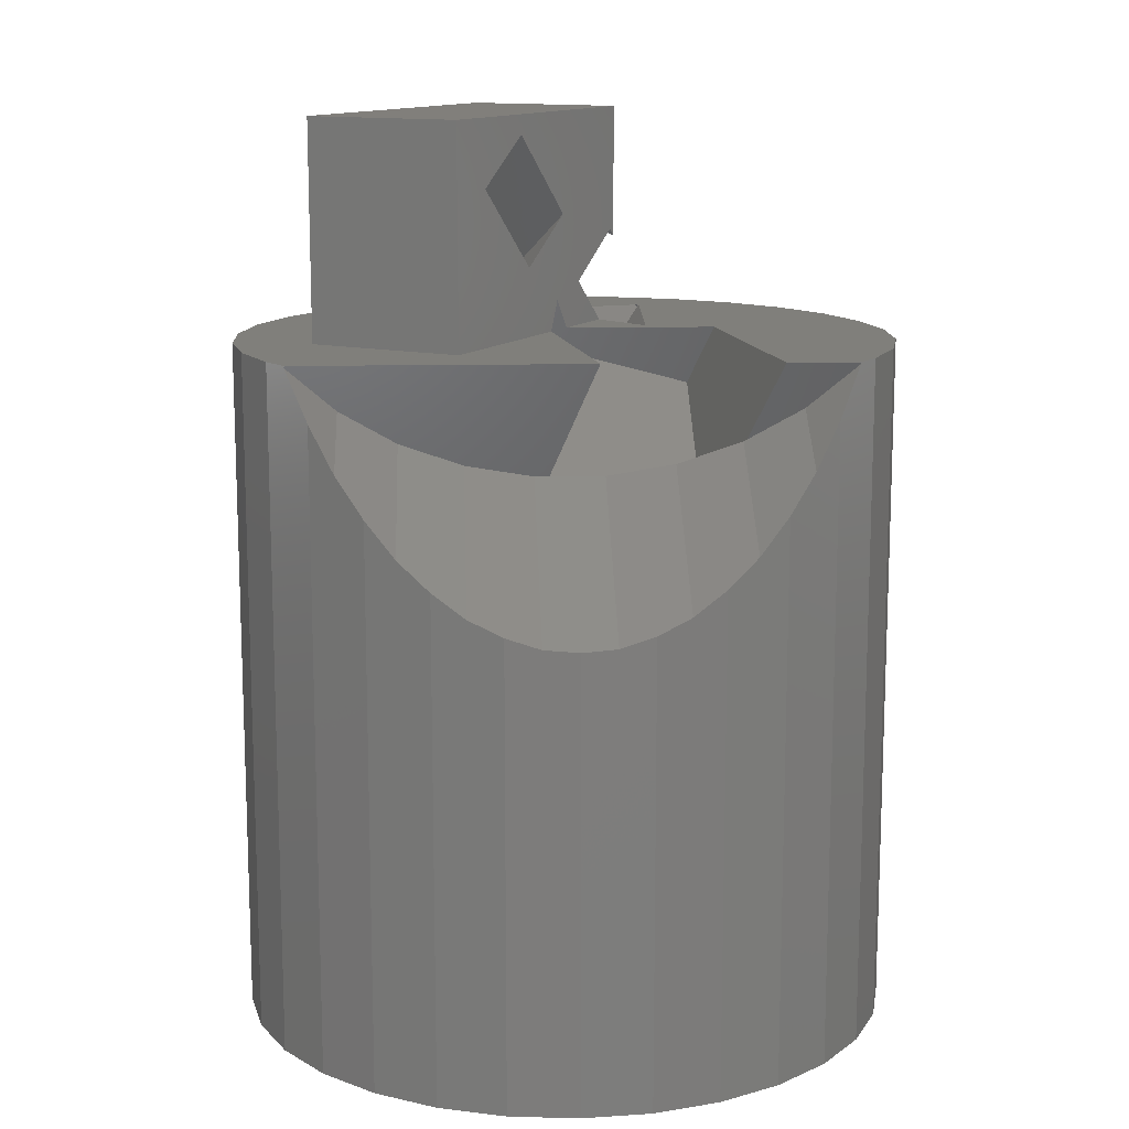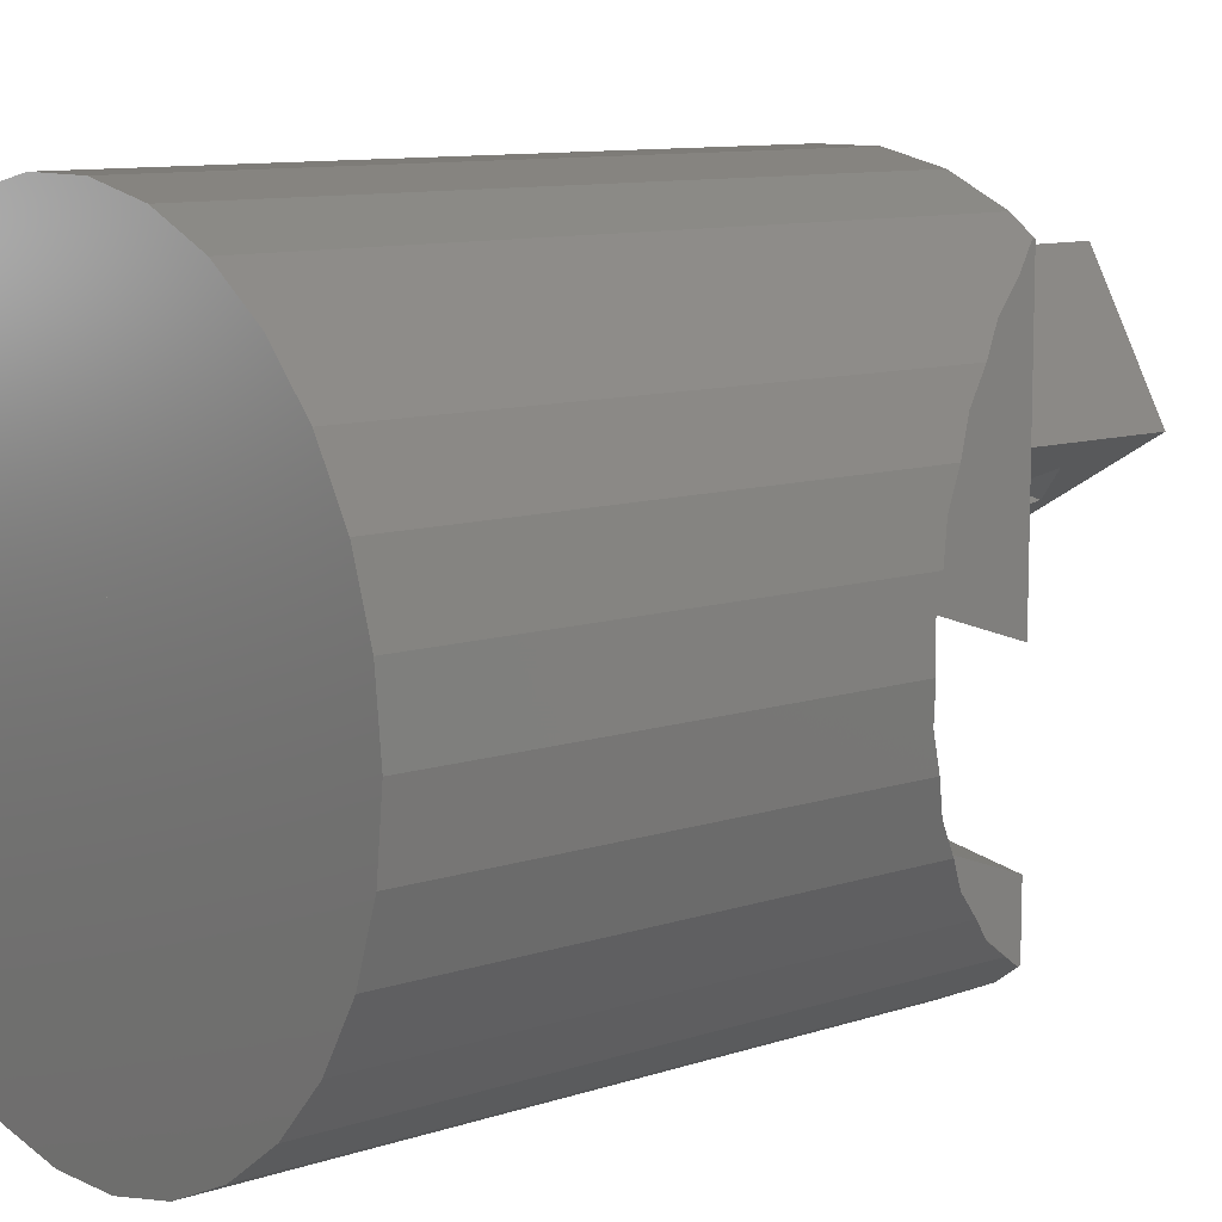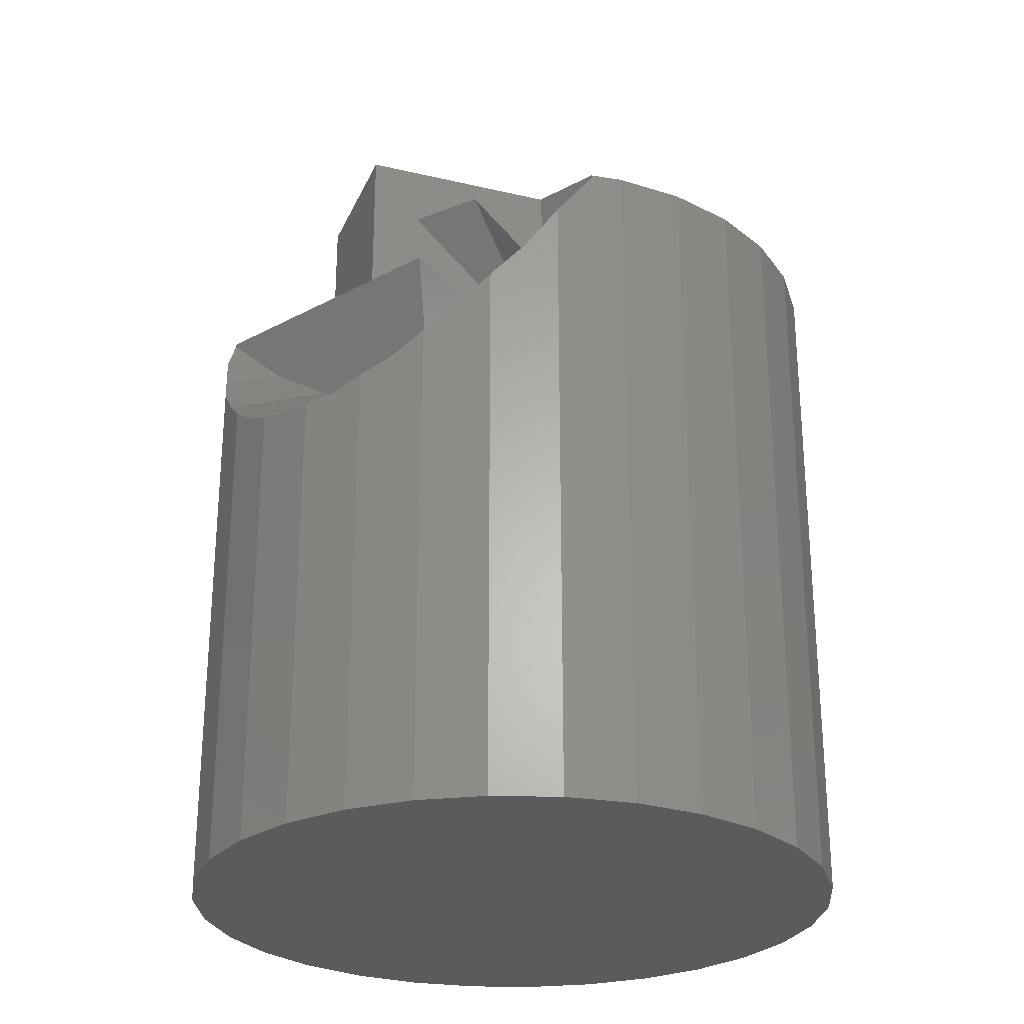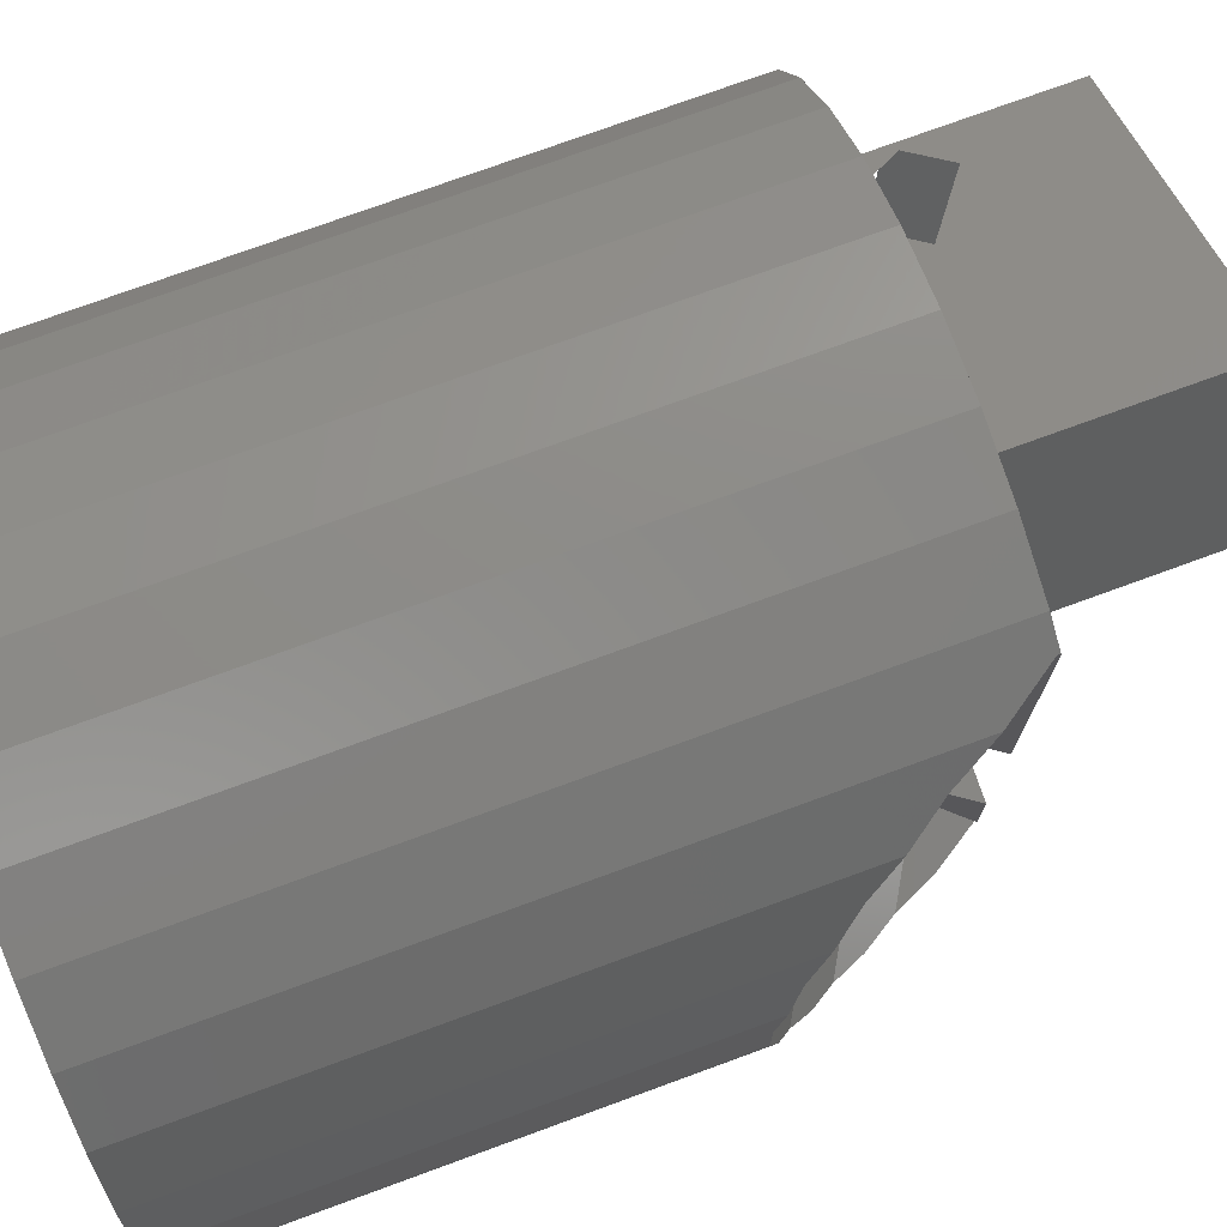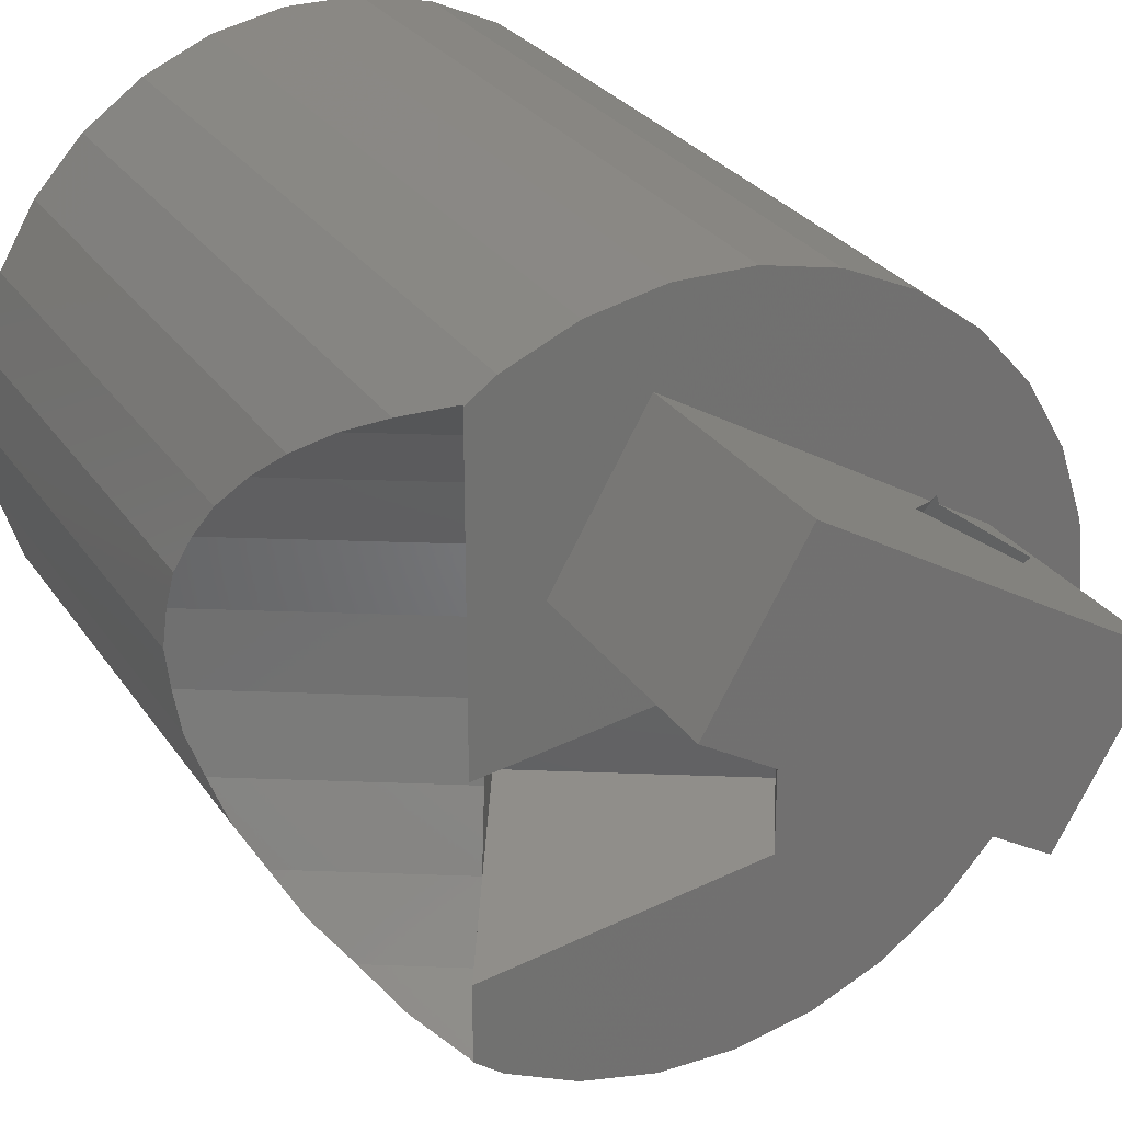
<metadata>
{"format":"stl","ext":"stl","renderer":"f3d","projection":"perspective","resolution":1024,"background":"white","views":[{"elev":13.1,"azim":-92.6,"up":"+Z"},{"elev":9.9,"azim":-130.7,"up":"+Y"},{"elev":-26.9,"azim":-50.2,"up":"+Z"},{"elev":75.1,"azim":-110.1,"up":"+Y"},{"elev":27.2,"azim":-26.6,"up":"+Y"}]}
</metadata>
<code>
# stl→obj: 230 verts, 472 faces
v -4.331 5.004 -12.5
v -4.039 3.694 -13
v -3.906 3.095 -13.23
v -9.188 3.905 -15.87
v -9.451 3.095 -16.44
v -5.781 8.093 -10.12
v -5.723 8.093 -10.09
v -5.745 8.119 -10.05
v -4.943 -6.688 -11.44
v -5.774 -7.228 -10
v -5.774 -7.042 -10
v -3.846 -2.538 -13.34
v -9.455 -3.085 -16.44
v -3.904 -3.085 -13.24
v -9.552 -2.785 -16.57
v -5.774 8.098 -10
v -4.946 6.695 -11.43
v -5.774 -0.7499 -10
v -3.688 1.05 -13.61
v -3.688 0.6078 -13.61
v -4.363 -5.09 -12.44
v -5.122 -5.584 -11.13
v -5.774 -6.335 -10
v -5.774 -6.008 -10
v -5.669 -7.997 -10.18
v -5.774 -7.896 -10
v -5.77 -8.101 -10.01
v -5.774 -8.098 -10
v -3.868 2.74 -13.3
v -9.651 2.479 -16.7
v -6.691 7.431 -11.5
v -5.358 7.436 -10.72
v -5.835 8.053 -10.2
v -6.706 7.416 -11.52
v -5.774 -6.863 -10
v -5.774 -6.688 -10
v -5.774 -6.514 -10
v -5.774 -7.428 -10
v -5.774 -7.648 -10
v 2.255 0.7178 -10.57
v 1.925 -0.1489 -10
v 1.394 0.1575 -9.081
v 3.028 -4.037 -11.91
v 1.925 -4.755 -10
v -2.745 -4.037 -15.25
v -3.519 0.7178 -13.91
v -3.687 -1.04 -13.61
v -4.329 -4.996 -12.5
v 1.044 0.3595 -10
v -9.855 1.377 -17.09
v -9.781 2.079 -16.88
v -9.781 2.079 -30.9
v -9.89 1.05 -17.19
v -9.969 0.2922 -17.24
v -10 8.9e-16 -30.9
v -10 3.281e-16 -17.26
v 9.781 2.079 -10
v 10 1.655e-15 -30.9
v 9.781 2.079 -30.9
v 10 7.946e-16 -10
v 1.045 -9.945 -10
v 3.09 -9.511 -30.9
v 3.09 -9.511 -10
v 1.045 -9.945 -30.9
v 1.045 9.945 -30.9
v -1.045 9.945 -10
v 1.045 9.945 -10
v -1.045 9.945 -30.9
v 8.09 -5.878 -10
v 9.135 -4.067 -30.9
v 9.135 -4.067 -10
v 8.09 -5.878 -30.9
v 8.09 5.878 -10
v 6.691 7.431 -30.9
v 6.691 7.431 -10
v 8.09 5.878 -30.9
v 9.135 4.067 -10
v 9.135 4.067 -30.9
v 9.781 -2.079 -30.9
v 9.781 -2.079 -10
v -1.045 -9.945 -30.9
v -1.045 -9.945 -10
v -9.135 4.067 -30.9
v -9.135 4.067 -15.75
v -3.09 9.511 -10
v -3.09 9.511 -30.9
v 3.09 9.511 -30.9
v 4.024 9.095 -10
v 5 8.66 -30.9
v 3.09 9.511 -10
v 5 -8.66 -30.9
v 6.691 -7.431 -10
v 5 -8.66 -10
v 6.691 -7.431 -30.9
v -6.691 -7.431 -30.9
v -8.09 -5.878 -13.93
v -8.09 -5.878 -30.9
v -7.604 -6.418 -13.2
v -7.361 -6.688 -12.84
v -6.691 -7.431 -11.5
v -6.691 7.431 -30.9
v -7.354 6.695 -12.82
v -8.09 5.878 -13.93
v -8.09 5.878 -30.9
v -5 8.66 -10
v -5 8.66 -30.9
v -4.066 9.076 -10
v 5 8.66 -10
v 5.864 8.032 -10
v -3.09 -9.511 -30.9
v -3.09 -9.511 -10
v -5 -8.66 -30.9
v -9.135 -4.067 -30.9
v -9.781 -2.079 -30.9
v -5 -8.66 -10
v -5.746 -8.118 -10.05
v -5.789 -8.087 -10.13
v -5.835 -8.053 -10.2
v -9.781 -2.079 -16.88
v -9.135 -4.067 -15.75
v -4.066 -9.076 -10
v -8.594 5.004 -14.96
v -8.6 -4.996 -14.97
v -9.855 -1.377 -17.09
v -9.891 -1.04 -17.19
v 3.892 -1.285 -10
v 2.372 -2.648 -10
v 6.761 0.2844 -10
v 7.247 2.552 -10
v 7.491 -2.819 -10
v 7.625 -2.699 -10
v 5.801 3.602 -10
v 5.876 3.343 -10
v 5.655 3.471 -10
v -1.413 7.552 -10
v 5.953 0.3114 -10
v -3.913 3.222 -10
v -0.3124 -0.4502 -25.9
v 1.476 0.1627 -25.9
v 1.476 -0.4502 -25.9
v -0.4014 0.1627 -25.9
v -0.7804 0.1949 -25.9
v -1.068 -0.3612 -25.9
v -1.802 -2.781 -25.9
v -2.696 -2.781 -25.9
v 2.251 -2.781 -25.9
v 1.476 -2.781 -25.9
v 2.251 2.915 -25.9
v 1.476 2.293 -25.9
v -0.4464 2.915 -25.9
v -0.3694 2.293 -25.9
v -0.7622 2.263 -25.9
v -1.043 2.866 -25.9
v -1.089 2.175 -25.9
v -1.541 2.721 -25.9
v -1.348 2.029 -25.9
v -1.941 2.48 -25.9
v -1.537 1.826 -25.9
v -2.234 2.152 -25.9
v -1.651 1.57 -25.9
v -2.41 1.748 -25.9
v -1.688 1.261 -25.9
v -1.539 0.6701 -25.9
v -2.303 0.5043 -25.9
v -1.651 0.9397 -25.9
v -2.427 0.864 -25.9
v -2.468 1.269 -25.9
v -1.097 0.2912 -25.9
v -1.474 -0.2494 -25.9
v -1.352 0.4517 -25.9
v -1.816 -0.06569 -25.9
v -2.095 0.1897 -25.9
v -1.097 0.2912 -30.9
v -1.068 -0.3612 -30.9
v -0.7804 0.1949 -30.9
v -1.474 -0.2494 -30.9
v -1.352 0.4517 -30.9
v -2.095 0.1897 -30.9
v -1.539 0.6701 -30.9
v -2.303 0.5043 -30.9
v -1.651 0.9397 -30.9
v -1.816 -0.06569 -30.9
v -2.427 0.864 -30.9
v -1.688 1.261 -30.9
v 1.476 0.1627 -30.9
v -0.3124 -0.4502 -30.9
v 1.476 -0.4502 -30.9
v -0.4014 0.1627 -30.9
v -1.802 -2.781 -30.9
v -2.696 -2.781 -30.9
v 2.251 2.915 -30.9
v 1.476 2.293 -30.9
v -0.4464 2.915 -30.9
v -0.3694 2.293 -30.9
v -0.7622 2.263 -30.9
v -1.043 2.866 -30.9
v -1.089 2.175 -30.9
v -1.541 2.721 -30.9
v -1.348 2.029 -30.9
v -1.941 2.48 -30.9
v -1.537 1.826 -30.9
v -2.234 2.152 -30.9
v -1.651 1.57 -30.9
v -2.41 1.748 -30.9
v -2.468 1.269 -30.9
v 2.251 -2.781 -30.9
v 1.476 -2.781 -30.9
v -1.413 7.552 -3.333
v 4.747 -1.778 -3.333
v 7.247 2.552 -3.333
v -3.913 3.222 -3.333
v 6.971 2.074 -8.382
v 4.868 -1.568 -7.332
v 6.561 1.364 -8.636
v 4.747 -1.778 -7.407
v 6.753 1.697 -9.108
v 1.728 -0.03526 -6.462
v -0.1794 1.066 -7.907
v 2.638 -0.5608 -8.631
v 4.545 -1.662 -7.187
v -0.5912 1.304 -3.931
v -2.498 2.405 -5.375
v 6.069 3.232 -6.926
v 6.992 2.699 -7.933
v 4.162 4.333 -8.37
v 5.774 2.789 -10.58
v 6.445 -1.469 -11.83
v 6.513 0.561 -10.37
v 7.622 -2.781 -10.06
v -5.719 -8.087 -10.09
f 1 2 3
f 4 3 2
f 3 4 5
f 6 7 8
f 9 10 11
f 12 13 14
f 13 12 15
f 7 16 8
f 17 16 7
f 18 17 1
f 18 1 3
f 18 3 19
f 18 19 20
f 17 18 16
f 21 9 22
f 22 23 24
f 23 22 9
f 19 19 19
f 20 19 19
f 9 9 25
f 25 26 9
f 27 26 25
f 26 27 28
f 3 29 19
f 5 29 3
f 29 5 30
f 31 32 33
f 32 31 34
f 33 7 6
f 32 7 33
f 32 17 7
f 9 11 35
f 9 36 37
f 9 37 23
f 9 35 36
f 9 38 10
f 9 26 39
f 9 39 38
f 40 41 42
f 43 41 40
f 41 43 44
f 40 45 43
f 45 40 46
f 47 46 20
f 45 12 14
f 47 45 46
f 12 45 47
f 48 45 14
f 45 48 21
f 20 49 18
f 46 49 20
f 46 20 20
f 49 46 40
f 42 49 40
f 44 22 24
f 45 44 43
f 44 21 22
f 44 45 21
f 50 51 52
f 52 53 50
f 52 54 53
f 55 54 52
f 54 55 56
f 57 58 59
f 58 57 60
f 61 62 63
f 62 61 64
f 65 66 67
f 66 65 68
f 69 70 71
f 70 69 72
f 73 74 75
f 74 73 76
f 77 76 73
f 76 77 78
f 71 79 80
f 79 71 70
f 81 61 82
f 61 81 64
f 83 4 84
f 83 5 4
f 83 30 5
f 51 83 52
f 83 51 30
f 68 85 66
f 85 68 86
f 57 78 77
f 78 57 59
f 87 88 89
f 88 87 90
f 91 92 93
f 92 91 94
f 92 72 69
f 72 92 94
f 62 93 63
f 93 62 91
f 80 58 60
f 58 80 79
f 95 96 97
f 96 95 98
f 98 95 99
f 99 95 100
f 101 34 31
f 101 102 34
f 103 101 104
f 101 103 102
f 31 33 101
f 105 8 16
f 105 6 8
f 105 33 6
f 106 33 105
f 33 106 101
f 107 85 86
f 89 88 108
f 87 67 90
f 67 87 65
f 89 108 109
f 110 82 111
f 82 110 81
f 79 59 58
f 70 59 79
f 70 78 59
f 72 78 70
f 72 76 78
f 94 76 72
f 94 74 76
f 91 74 94
f 91 89 74
f 62 89 91
f 62 87 89
f 64 87 62
f 64 65 87
f 81 65 64
f 81 68 65
f 110 68 81
f 110 86 68
f 112 86 110
f 112 106 86
f 95 106 112
f 95 101 106
f 97 101 95
f 97 104 101
f 113 104 97
f 113 83 104
f 114 83 113
f 114 52 83
f 52 114 55
f 27 115 28
f 116 115 27
f 117 115 116
f 118 115 117
f 112 118 95
f 118 112 115
f 113 119 114
f 119 113 15
f 15 113 13
f 13 113 120
f 112 121 115
f 121 112 110
f 111 121 110
f 104 122 103
f 84 104 83
f 104 84 122
f 106 107 86
f 107 106 105
f 74 109 75
f 109 74 89
f 97 120 113
f 120 97 123
f 123 97 96
f 118 100 95
f 119 124 114
f 55 125 56
f 114 125 55
f 125 114 124
f 126 41 127
f 128 60 57
f 129 57 77
f 128 57 129
f 129 77 73
f 60 128 80
f 130 71 131
f 131 80 128
f 132 73 75
f 73 132 129
f 132 75 109
f 129 132 133
f 109 134 132
f 108 134 109
f 88 134 108
f 135 88 90
f 135 90 67
f 135 67 66
f 88 135 134
f 85 135 66
f 107 135 85
f 105 135 107
f 71 130 69
f 130 92 69
f 44 92 130
f 92 44 93
f 44 130 127
f 44 127 41
f 93 44 63
f 44 61 63
f 44 82 61
f 44 111 82
f 24 111 44
f 111 24 121
f 121 24 23
f 37 121 23
f 36 121 37
f 35 121 36
f 11 121 35
f 121 11 115
f 10 115 11
f 38 115 10
f 39 115 38
f 26 115 39
f 115 26 28
f 80 131 71
f 128 129 136
f 16 135 105
f 135 16 137
f 137 18 49
f 18 137 16
f 138 139 140
f 138 141 139
f 138 142 141
f 138 143 142
f 144 143 138
f 143 144 145
f 140 146 147
f 139 146 140
f 146 139 148
f 149 148 139
f 150 149 151
f 149 150 148
f 152 150 151
f 152 153 150
f 154 153 152
f 155 154 156
f 157 156 158
f 154 155 153
f 159 158 160
f 161 160 162
f 156 157 155
f 163 164 165
f 166 165 164
f 161 162 167
f 165 166 162
f 160 161 159
f 162 166 167
f 158 159 157
f 143 168 142
f 169 168 143
f 168 169 170
f 171 170 169
f 172 170 171
f 164 163 172
f 170 172 163
f 173 174 175
f 176 173 177
f 173 176 174
f 178 177 179
f 180 179 181
f 177 182 176
f 183 181 184
f 185 186 187
f 188 186 185
f 175 186 188
f 174 186 175
f 174 189 186
f 189 174 190
f 185 191 192
f 193 192 191
f 192 193 194
f 193 195 194
f 196 195 193
f 196 197 195
f 198 197 196
f 197 198 199
f 200 199 198
f 199 200 201
f 202 201 200
f 201 202 203
f 204 203 202
f 183 184 205
f 203 204 184
f 181 183 180
f 184 204 205
f 177 178 182
f 179 180 178
f 191 185 206
f 187 206 185
f 206 187 207
f 187 138 140
f 138 187 186
f 189 138 186
f 138 189 144
f 189 145 144
f 145 189 190
f 145 174 143
f 174 145 190
f 174 169 143
f 169 174 176
f 176 171 169
f 171 176 182
f 182 172 171
f 172 182 178
f 172 180 164
f 180 172 178
f 164 183 166
f 183 164 180
f 166 205 167
f 205 166 183
f 167 204 161
f 204 167 205
f 161 202 159
f 202 161 204
f 159 200 157
f 200 159 202
f 200 155 157
f 155 200 198
f 198 153 155
f 153 198 196
f 196 150 153
f 150 196 193
f 193 148 150
f 148 193 191
f 206 148 191
f 148 206 146
f 206 147 146
f 147 206 207
f 147 187 140
f 187 147 207
f 139 192 149
f 192 139 185
f 192 151 149
f 151 192 194
f 194 152 151
f 152 194 195
f 195 154 152
f 154 195 197
f 197 156 154
f 156 197 199
f 201 156 199
f 156 201 158
f 203 158 201
f 158 203 160
f 184 160 203
f 160 184 162
f 181 162 184
f 162 181 165
f 179 165 181
f 165 179 163
f 177 163 179
f 163 177 170
f 177 168 170
f 168 177 173
f 173 142 168
f 142 173 175
f 175 141 142
f 141 175 188
f 188 139 141
f 139 188 185
f 208 209 210
f 209 208 211
f 210 212 129
f 213 212 210
f 212 213 214
f 214 213 136
f 209 213 210
f 213 209 215
f 216 129 212
f 216 136 129
f 136 216 214
f 42 217 218
f 217 219 220
f 211 221 209
f 211 222 221
f 217 42 219
f 137 222 211
f 137 218 222
f 49 218 137
f 218 49 42
f 217 209 221
f 220 209 217
f 209 220 215
f 41 219 42
f 219 41 126
f 210 223 208
f 210 224 223
f 129 224 210
f 224 129 133
f 225 208 223
f 135 225 134
f 225 135 208
f 137 208 135
f 208 137 211
f 226 133 132
f 216 133 226
f 133 212 224
f 133 216 212
f 134 226 132
f 225 226 134
f 225 218 226
f 218 225 222
f 225 221 222
f 221 225 223
f 223 212 214
f 212 223 224
f 217 223 214
f 223 217 221
f 226 217 214
f 226 214 216
f 217 226 218
f 227 128 228
f 227 131 128
f 131 227 229
f 228 126 227
f 126 228 219
f 227 126 127
f 219 213 220
f 219 136 213
f 136 228 128
f 228 136 219
f 229 130 131
f 213 215 220
f 227 130 229
f 130 227 127
f 34 17 32
f 17 34 102
f 19 19 29
f 47 15 12
f 47 119 15
f 47 124 119
f 124 47 125
f 102 1 17
f 103 1 102
f 1 103 122
f 19 20 20
f 20 19 19
f 30 19 29
f 50 30 51
f 30 50 19
f 19 50 53
f 122 2 1
f 84 2 122
f 2 84 4
f 14 123 48
f 14 120 123
f 120 14 13
f 20 125 47
f 54 20 19
f 20 54 125
f 125 54 56
f 230 118 117
f 9 118 230
f 9 100 118
f 100 9 99
f 9 25 9
f 230 25 9
f 230 27 25
f 27 230 116
f 230 117 116
f 99 9 98
f 123 21 48
f 21 98 9
f 21 96 98
f 21 123 96
f 53 54 19

</code>
